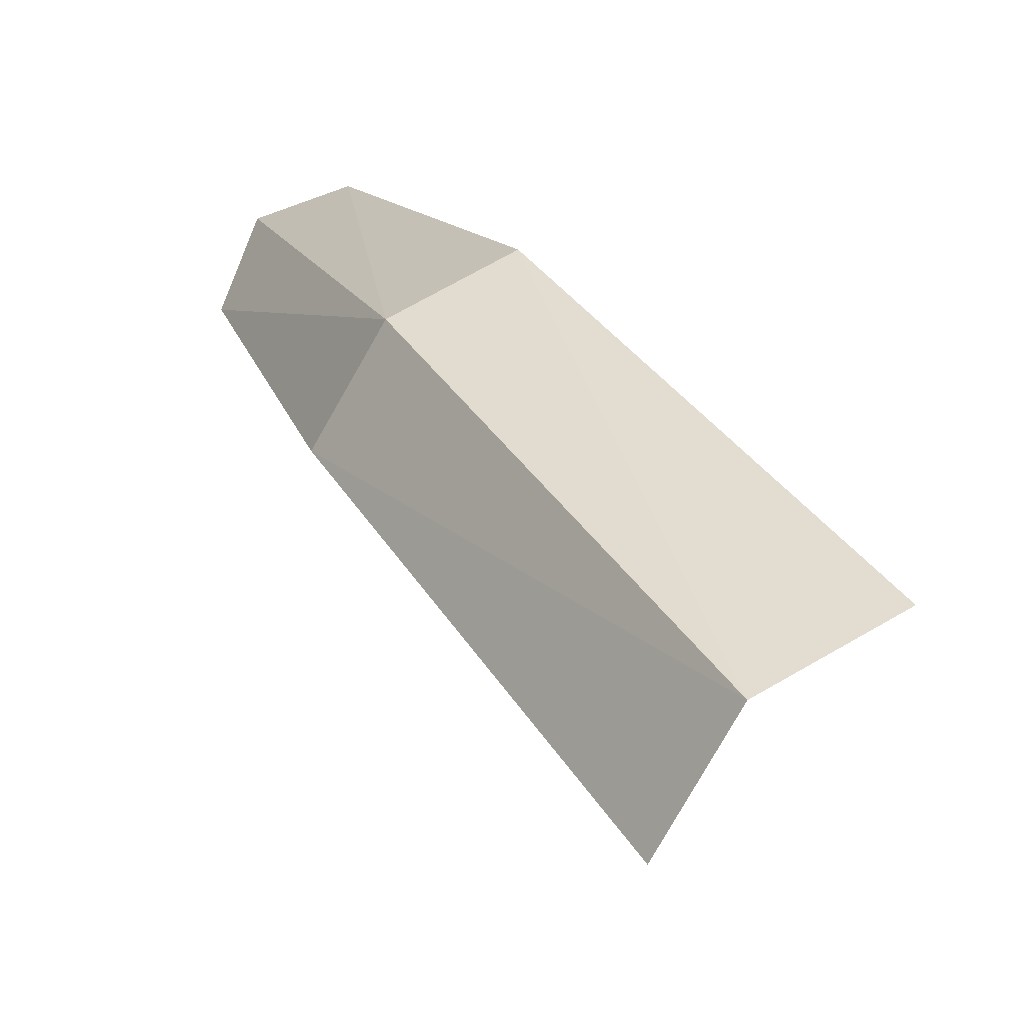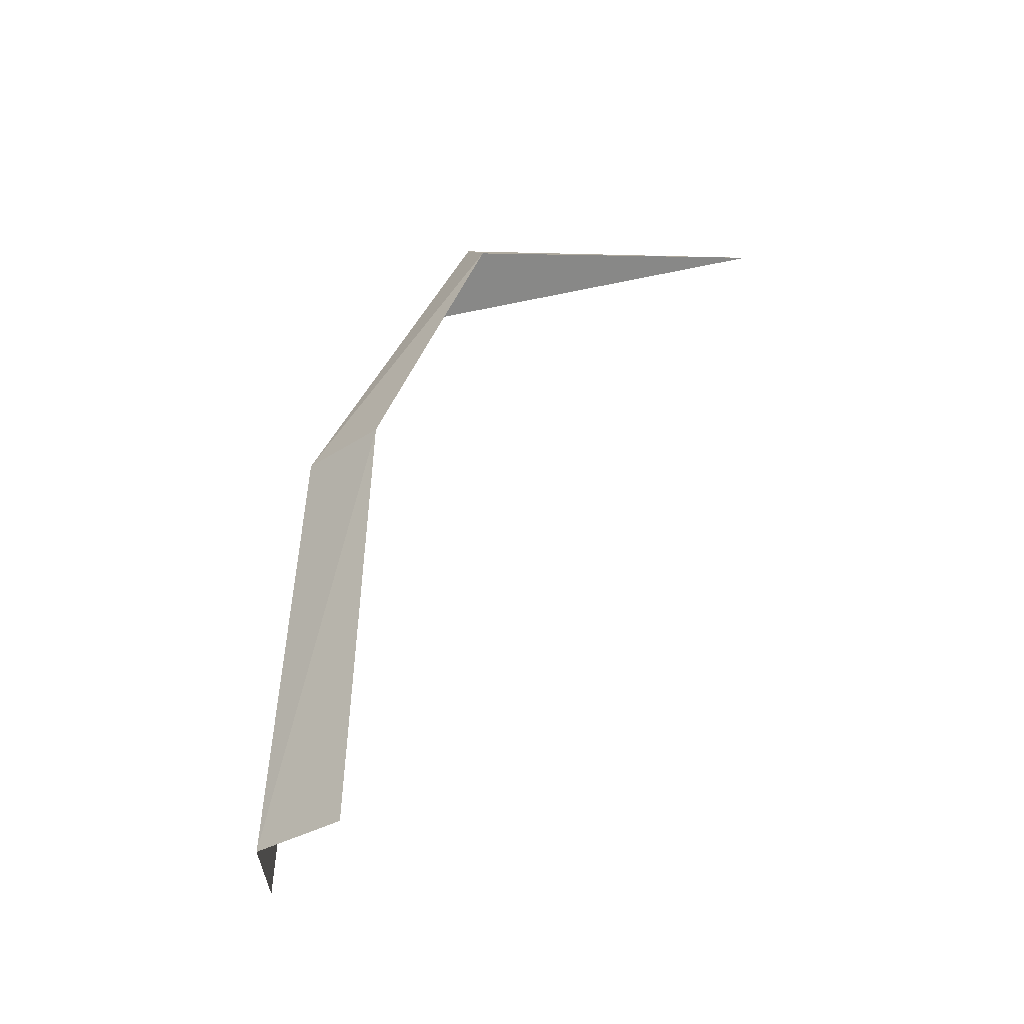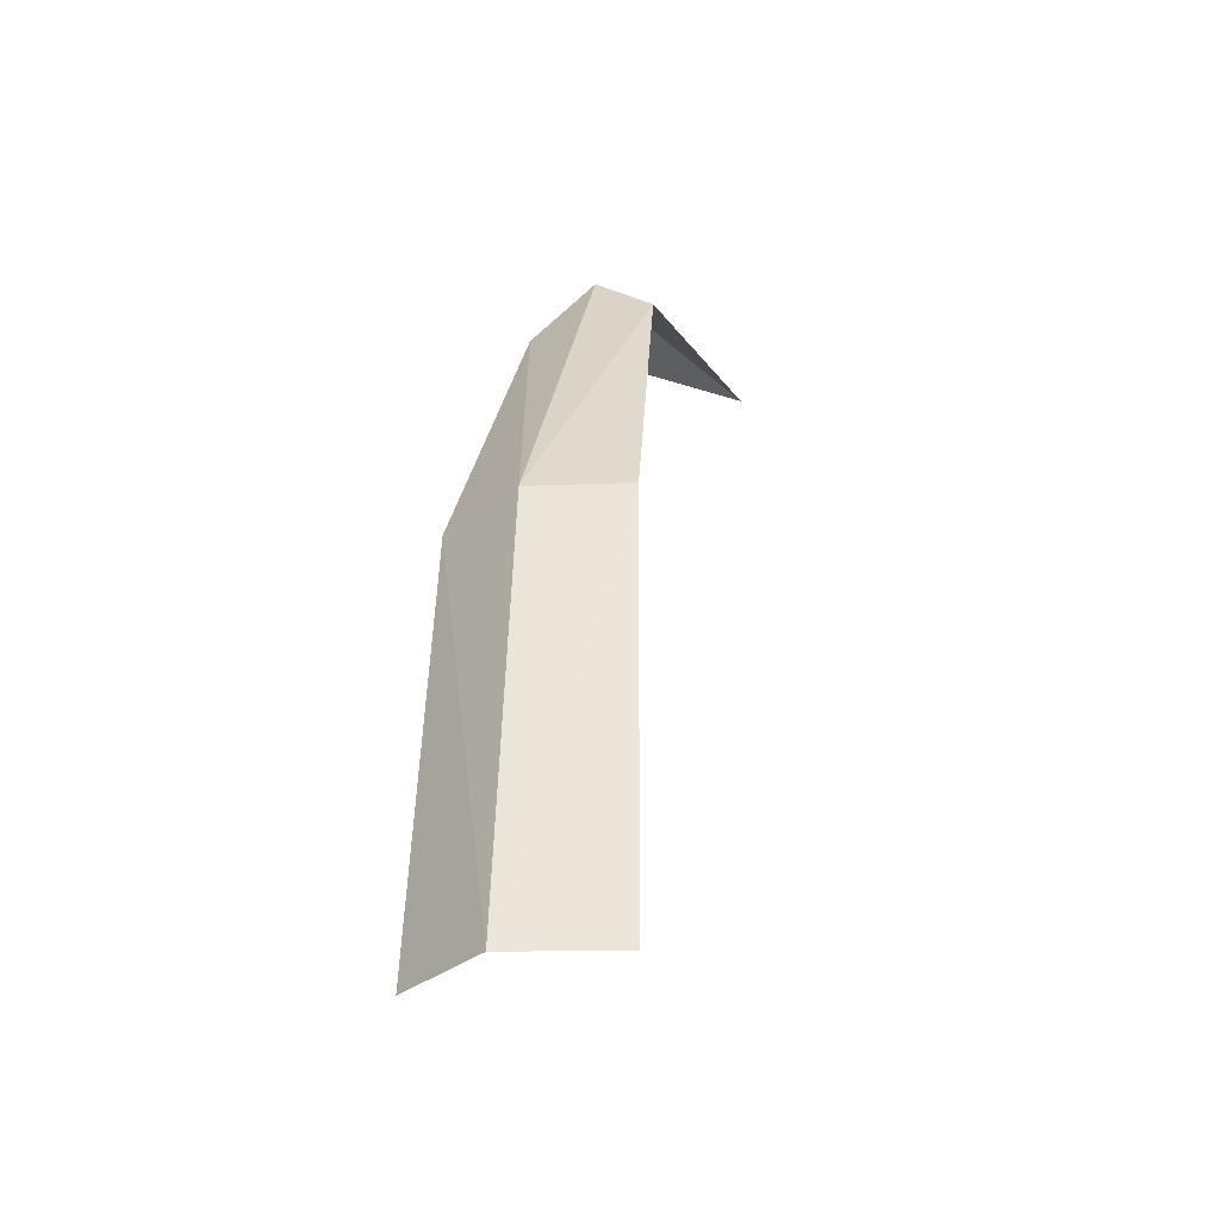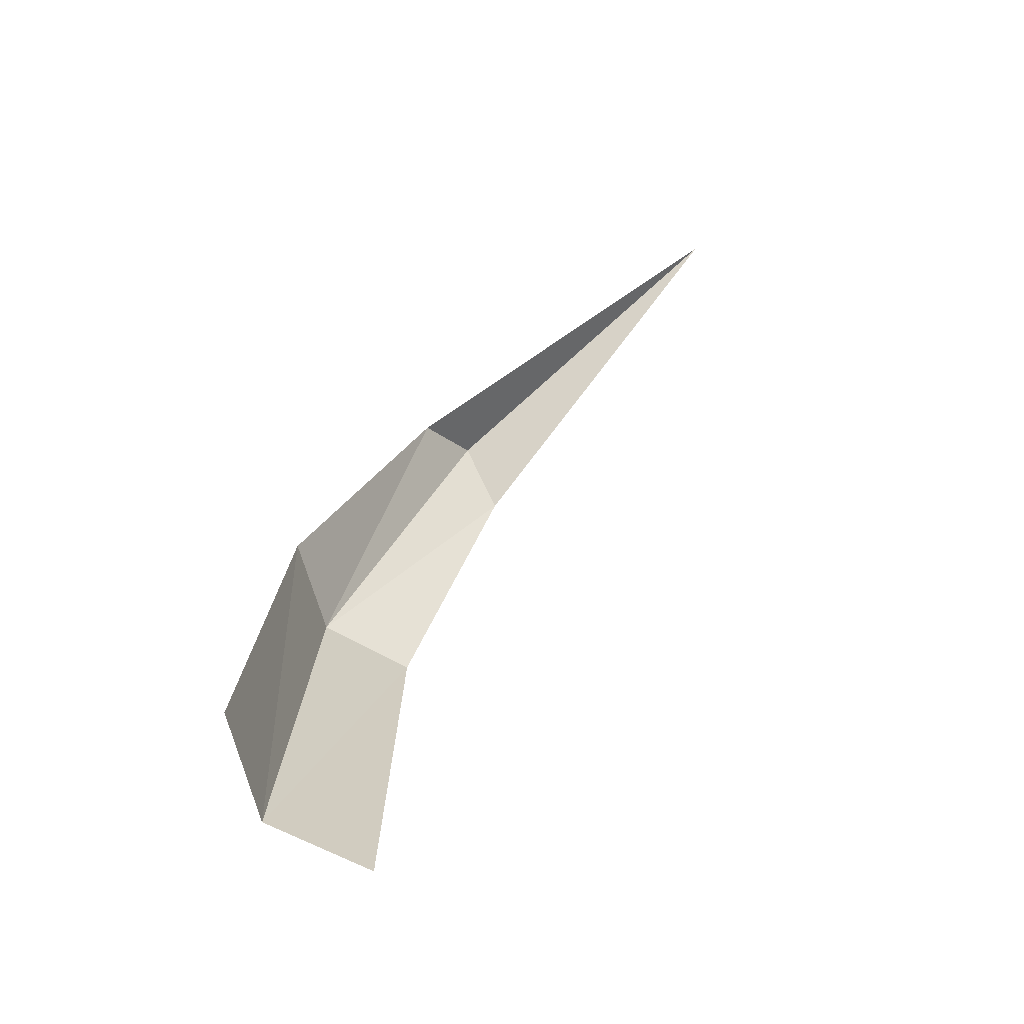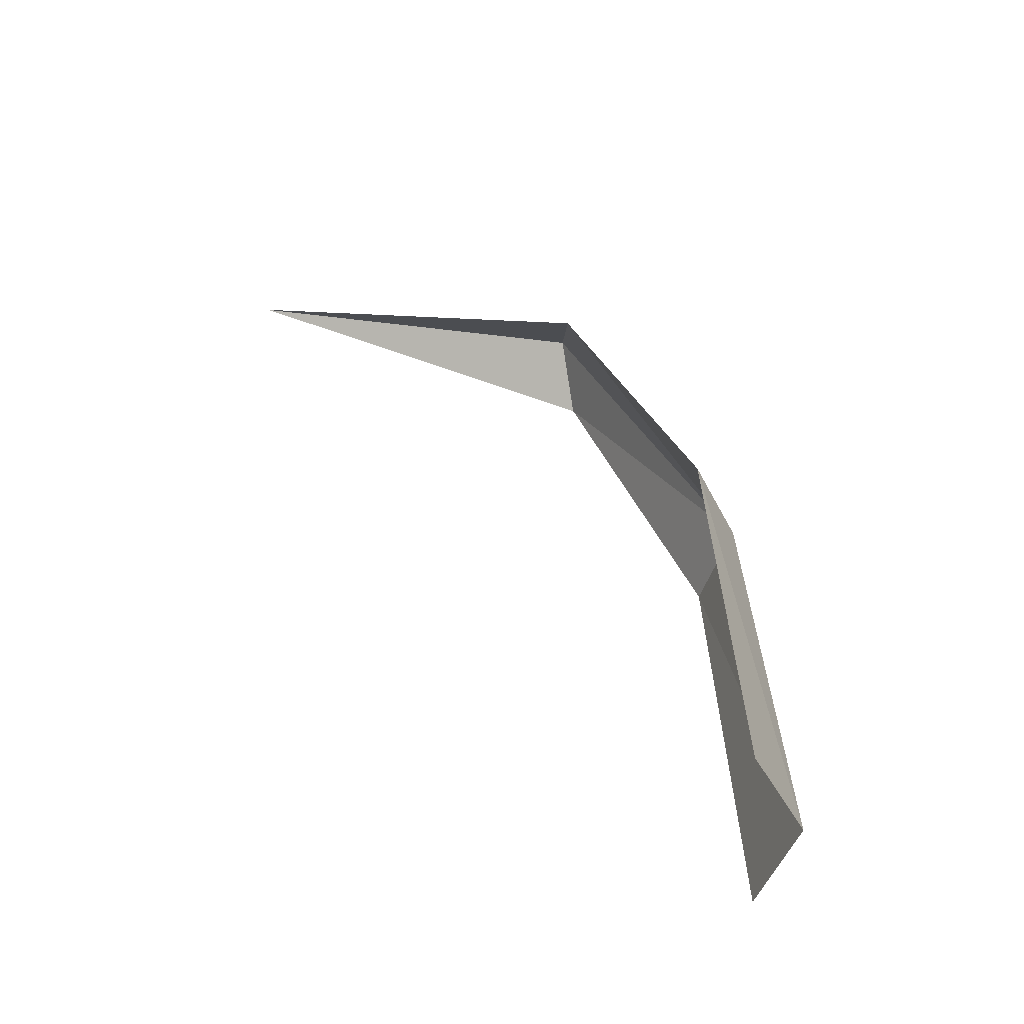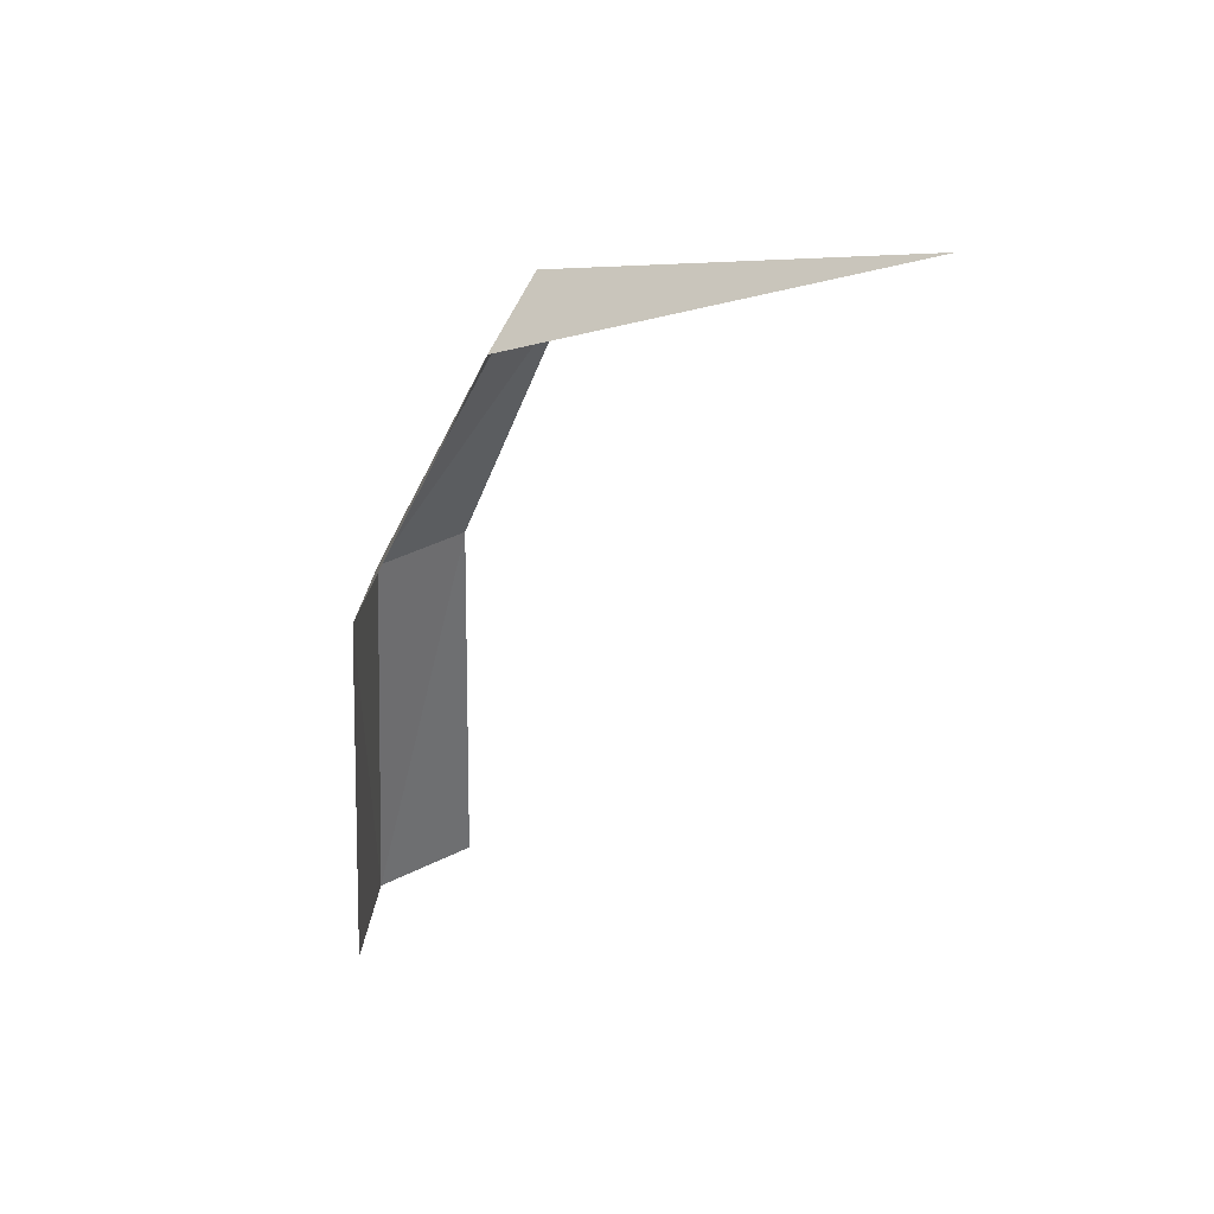
<metadata>
{"format":"obj","ext":"obj","renderer":"f3d","projection":"perspective","resolution":1024,"background":"white","views":[{"elev":39.9,"azim":-31.2,"up":"+Z"},{"elev":-31.1,"azim":33.6,"up":"+Y"},{"elev":-31.3,"azim":-7.5,"up":"+Y"},{"elev":-71.7,"azim":96.2,"up":"+Y"},{"elev":-49.8,"azim":-119.0,"up":"+Y"},{"elev":34.6,"azim":88.3,"up":"+Y"}]}
</metadata>
<code>
o grass1_Plane.001
v -2.357 0.003716 1.283
v -2.143 0.003716 1.422
v -2.231 0.9102 1.139
v -2.093 0.9101 1.228
v -2.281 0.003716 1.401
v -1.9 1.115 0.7789
v -2.332 0.5353 1.27
v -2.137 0.5353 1.396
v -2.26 0.5353 1.374
v -2.156 0.9776 1.174
f 9 4 10
f 9 3 7
f 5 7 1
f 5 8 9
f 10 4 6
f 3 10 6
f 9 8 4
f 9 10 3
f 5 9 7
f 5 2 8

</code>
